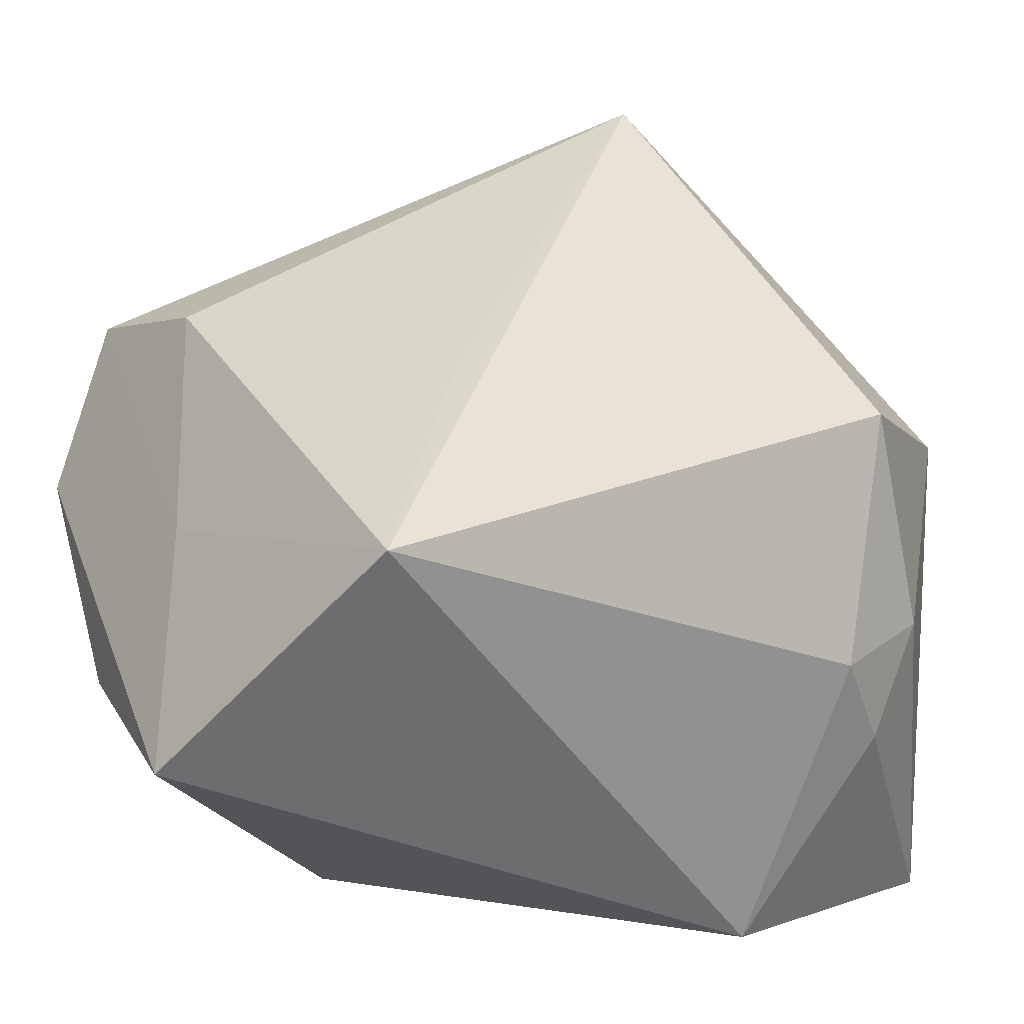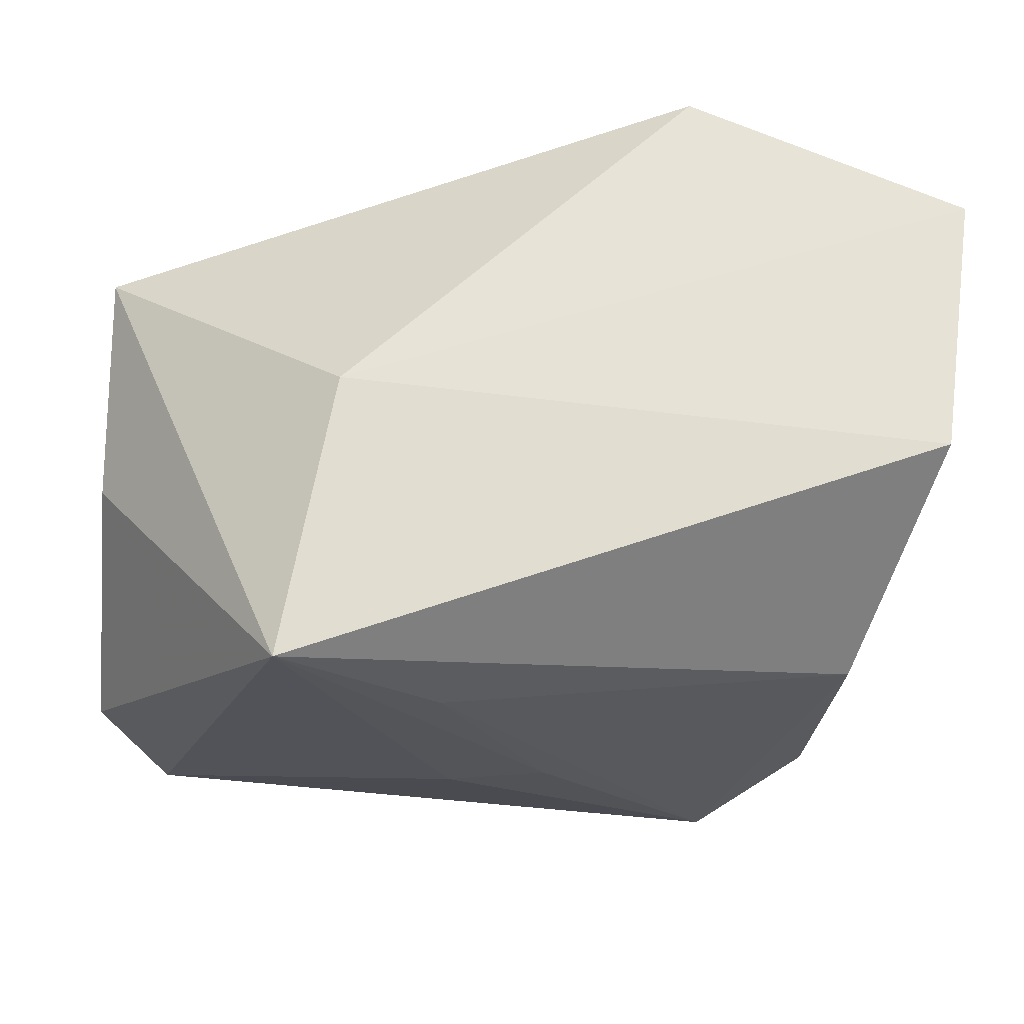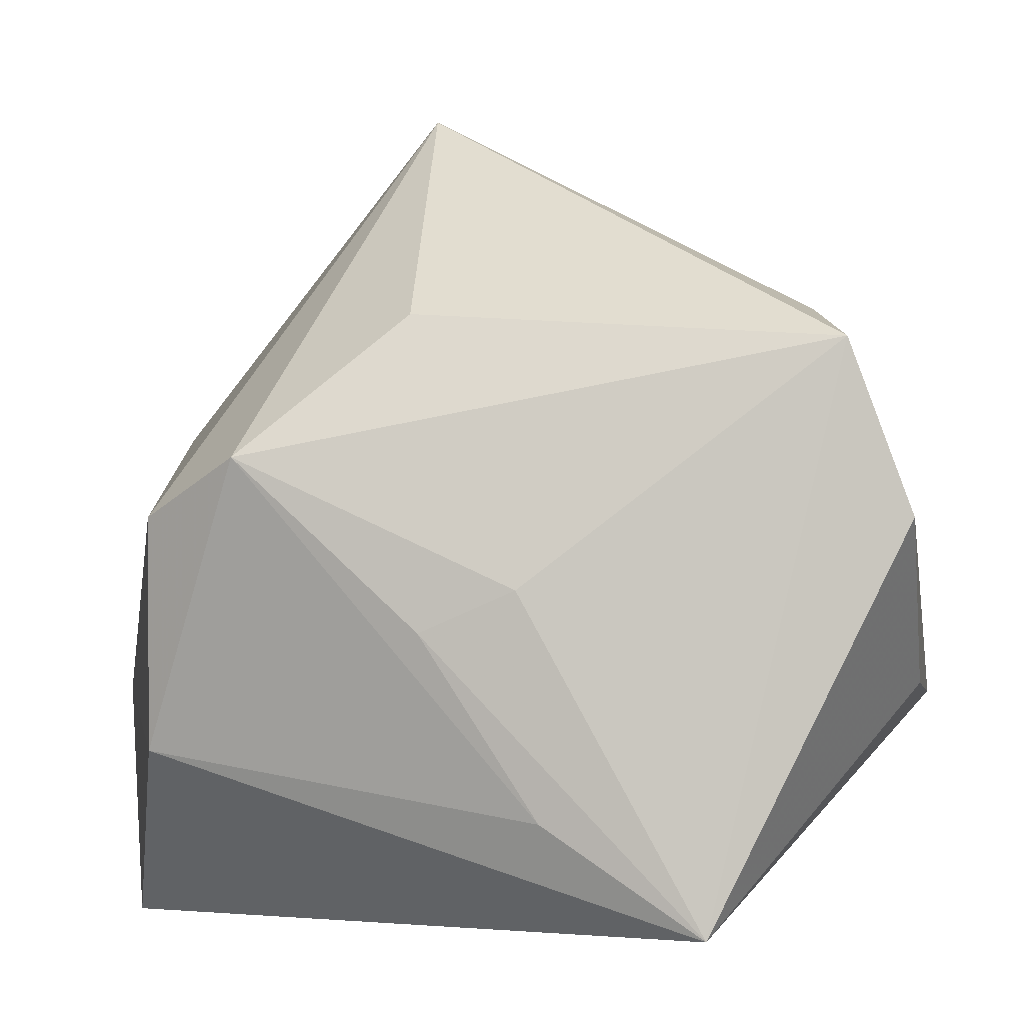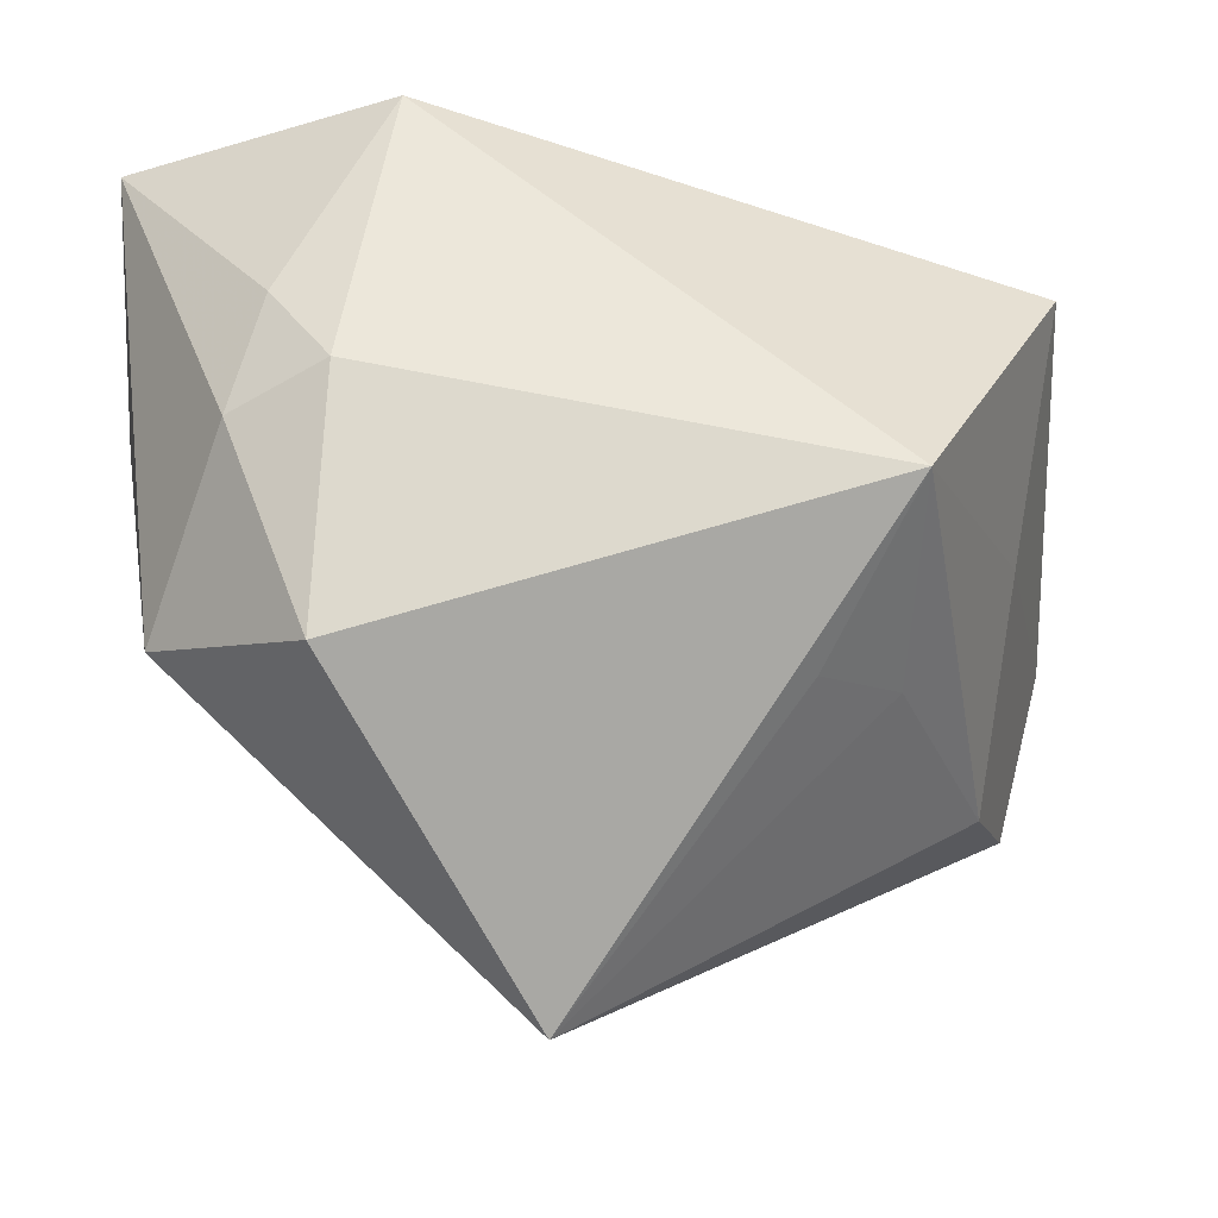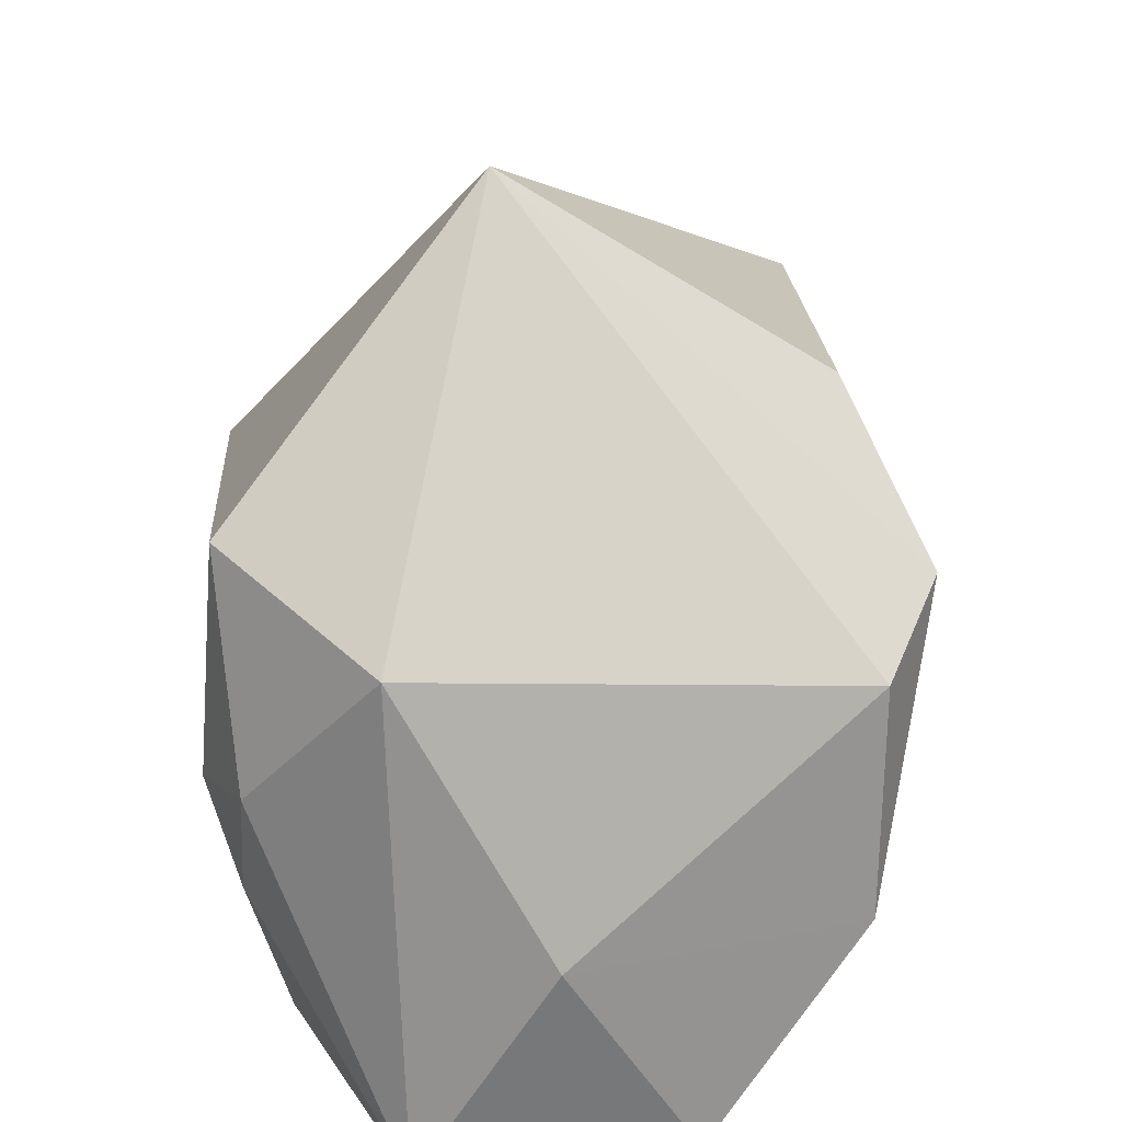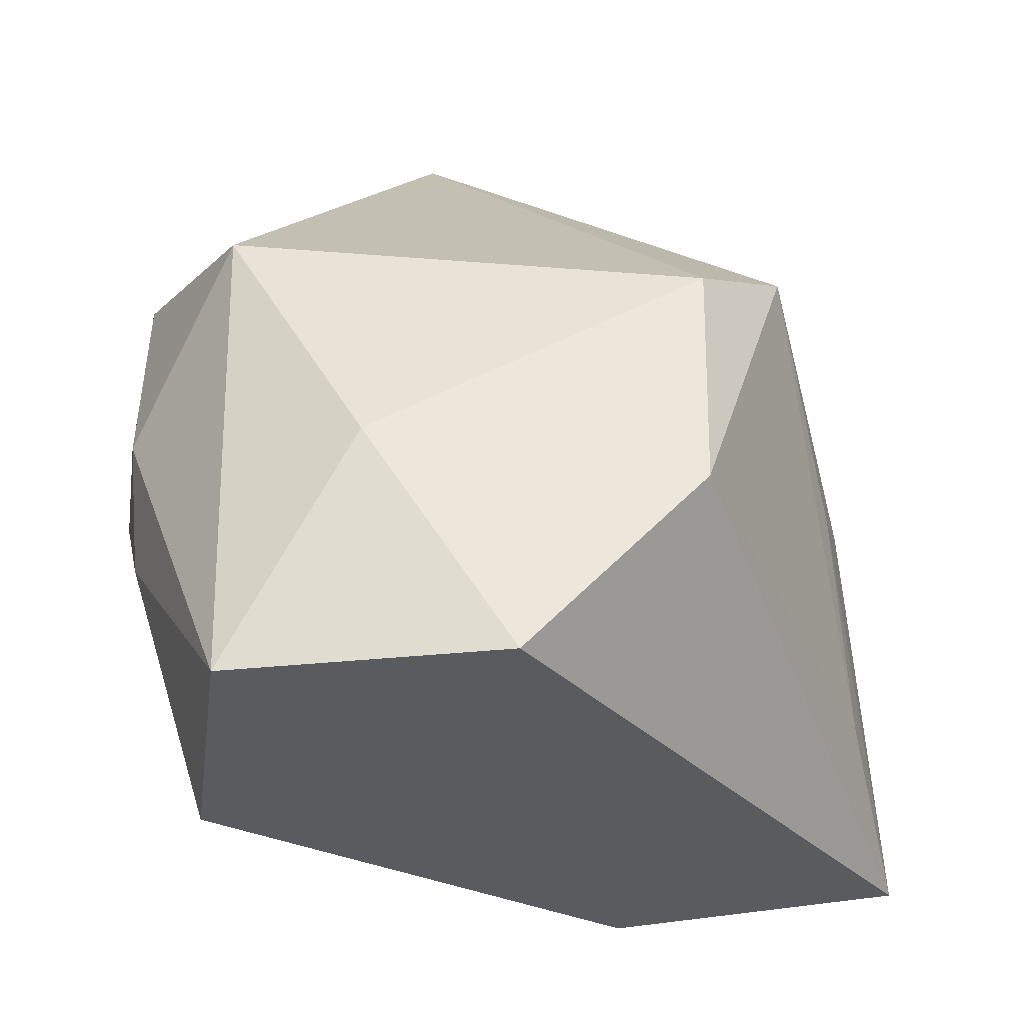
<metadata>
{"format":"obj","ext":"obj","renderer":"f3d","projection":"perspective","resolution":1024,"background":"white","views":[{"elev":10.8,"azim":-22.7,"up":"+Y"},{"elev":-25.5,"azim":-5.2,"up":"+Z"},{"elev":3.6,"azim":-168.6,"up":"+Y"},{"elev":67.0,"azim":173.9,"up":"+Z"},{"elev":23.0,"azim":87.5,"up":"+Y"},{"elev":-35.3,"azim":105.5,"up":"+Y"}]}
</metadata>
<code>
v -0.03747 0.02562 -0.02448
v 0.03056 -0.001223 0.02958
v 0.008561 0.04875 0.007193
v -0.0331 0.02831 -0.00867
v -0.02056 -0.03226 -0.005197
v 0.02603 -0.01232 0.03018
v -0.01002 -0.01947 -0.03226
v 0.02993 -0.01477 -0.02613
v 0.0132 -0.03266 0.02697
v 0.003872 0.02772 -0.02472
v -0.007817 0.002209 -0.03214
v 0.03956 0.01406 0.01696
v -0.0268 0.0116 0.03372
v 0.02481 0.02055 0.03164
v -0.02455 0.02333 0.01369
v -0.03802 0.008864 0.003791
v -0.01651 0.02438 0.02241
v 0.021 -0.003671 0.03369
v 0.001351 -0.00194 -0.03259
v 0.04192 -0.01252 0.002351
v 0.03641 -0.03407 -0.01048
v 0.02968 0.008116 -0.02646
v -0.02565 -0.02972 -0.03231
v 0.01947 0.01425 -0.03196
v 0.03988 -0.03407 0.01555
v -0.04374 0.008876 -0.0236
v -0.04374 -0.00867 -0.00681
v -0.04374 -0.01237 0.01501
f 13 28 9
f 9 28 5
f 5 28 23
f 26 1 23
f 3 1 4
f 9 5 25
f 3 13 14
f 14 12 3
f 23 28 27
f 27 26 23
f 28 26 27
f 7 8 23
f 7 24 8
f 23 1 11
f 1 24 11
f 10 1 3
f 3 24 10
f 10 24 1
f 8 24 22
f 3 12 22
f 22 24 3
f 3 4 15
f 15 4 13
f 28 13 16
f 13 4 16
f 16 26 28
f 1 26 16
f 16 4 1
f 18 13 9
f 18 14 13
f 24 7 19
f 19 11 24
f 19 7 23
f 23 11 19
f 12 25 20
f 20 22 12
f 8 22 20
f 17 13 3
f 3 15 17
f 17 15 13
f 9 25 6
f 6 18 9
f 8 20 21
f 23 8 21
f 21 20 25
f 21 5 23
f 21 25 5
f 14 18 2
f 18 6 2
f 12 14 2
f 2 25 12
f 2 6 25

</code>
